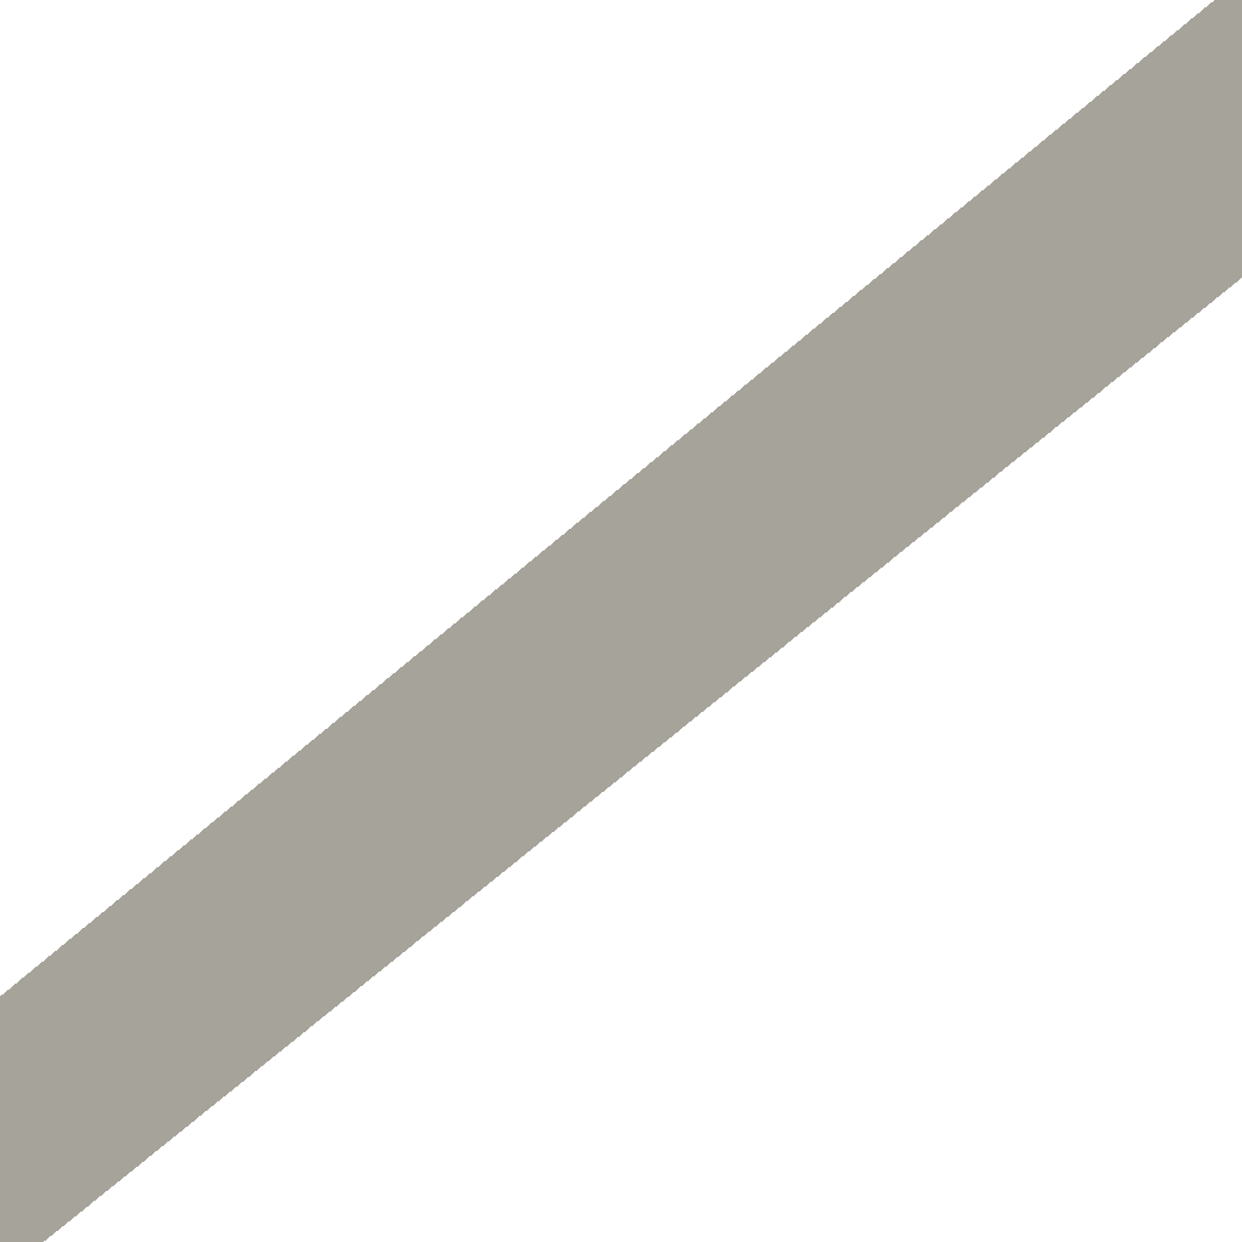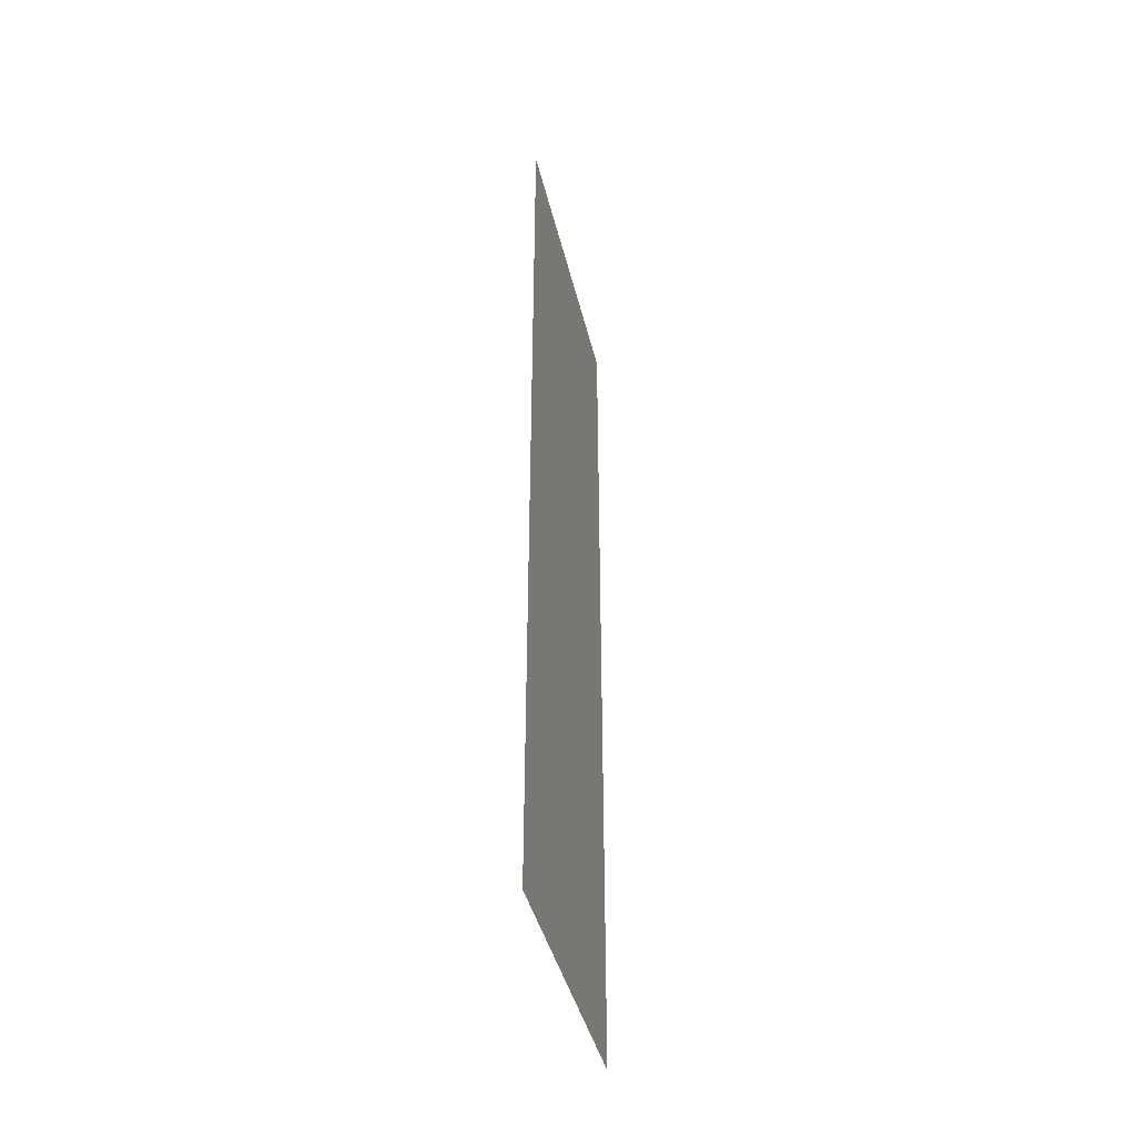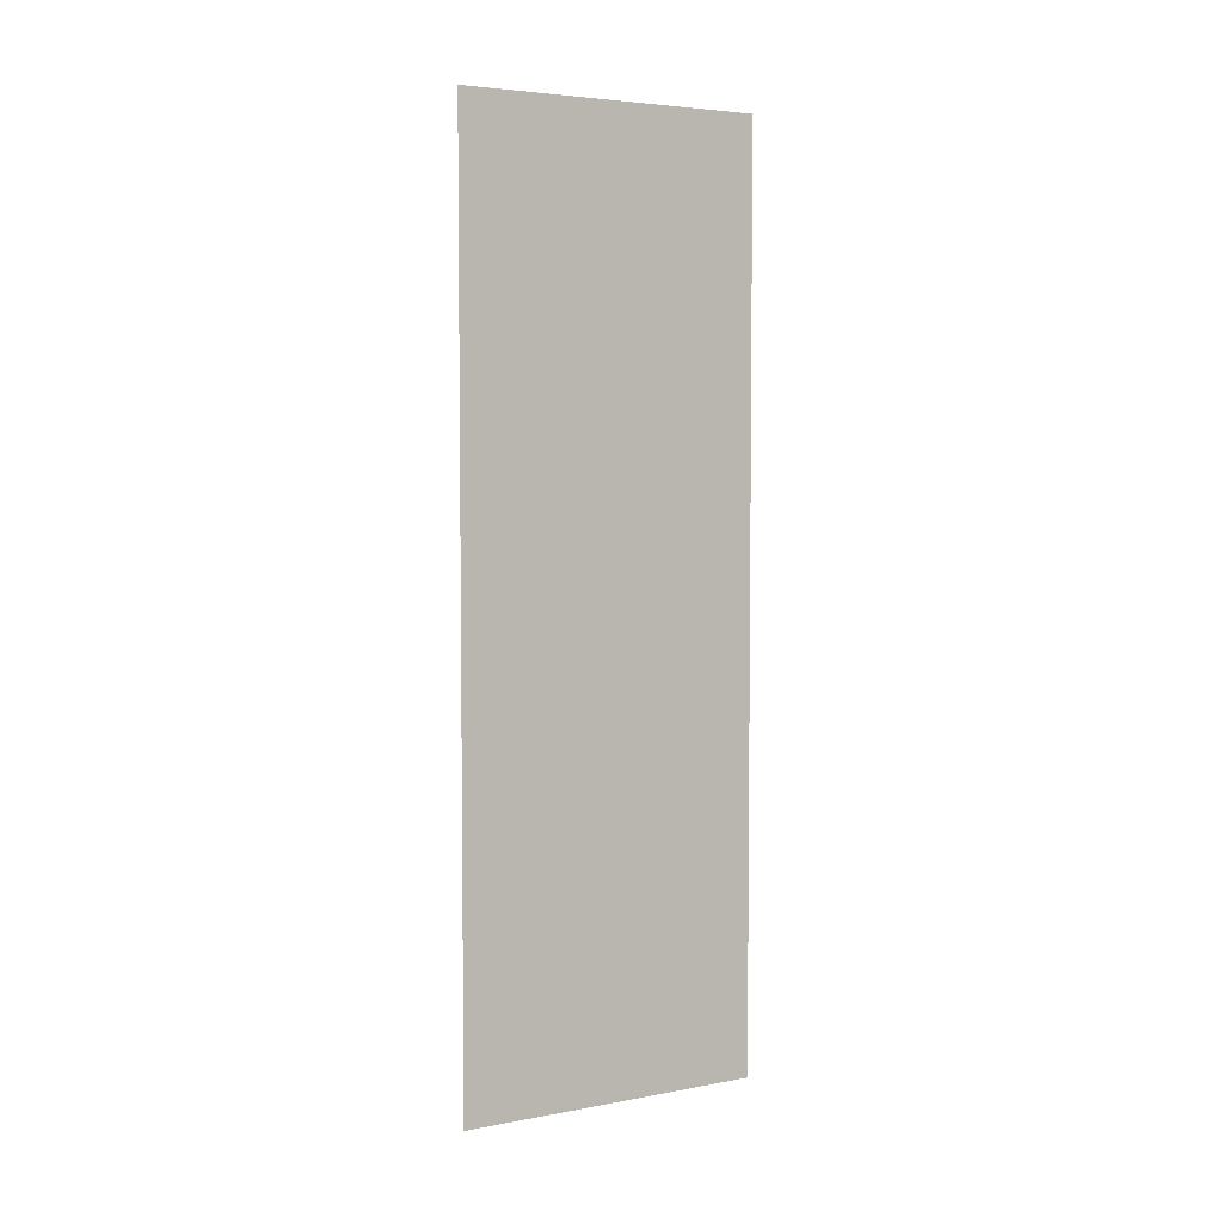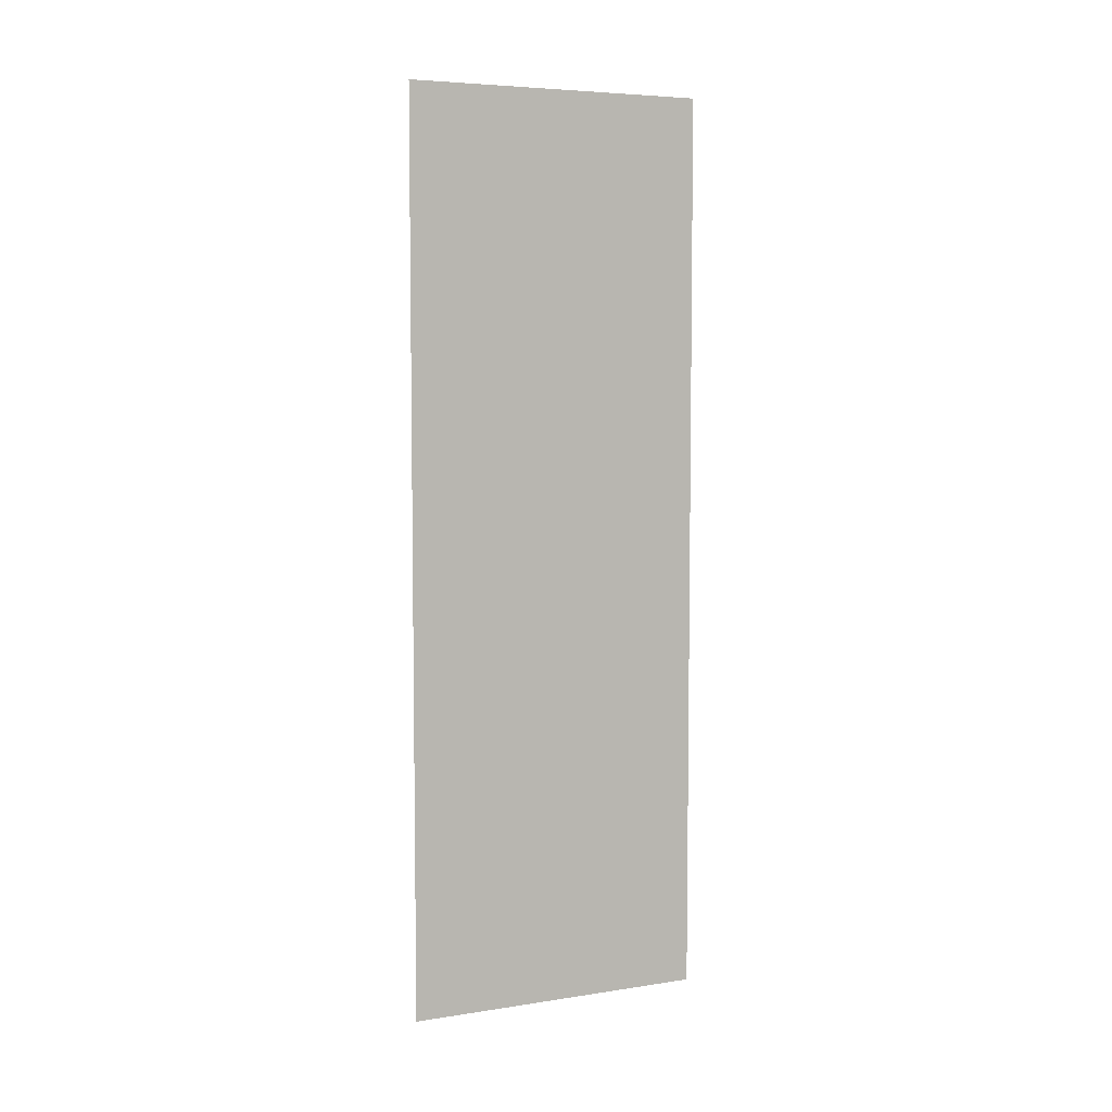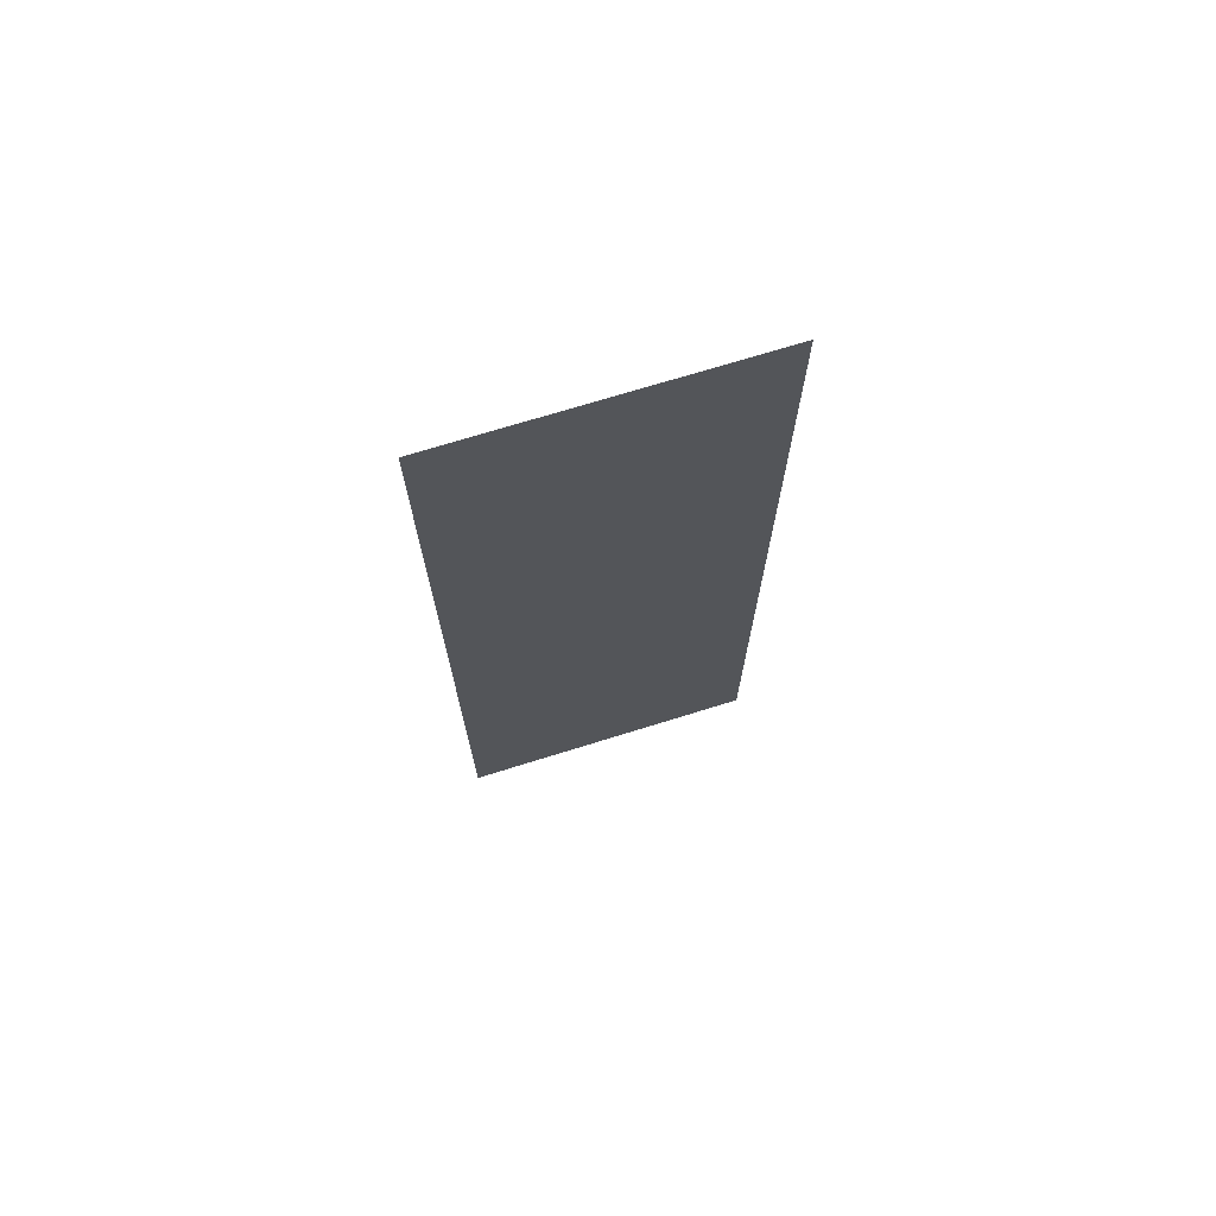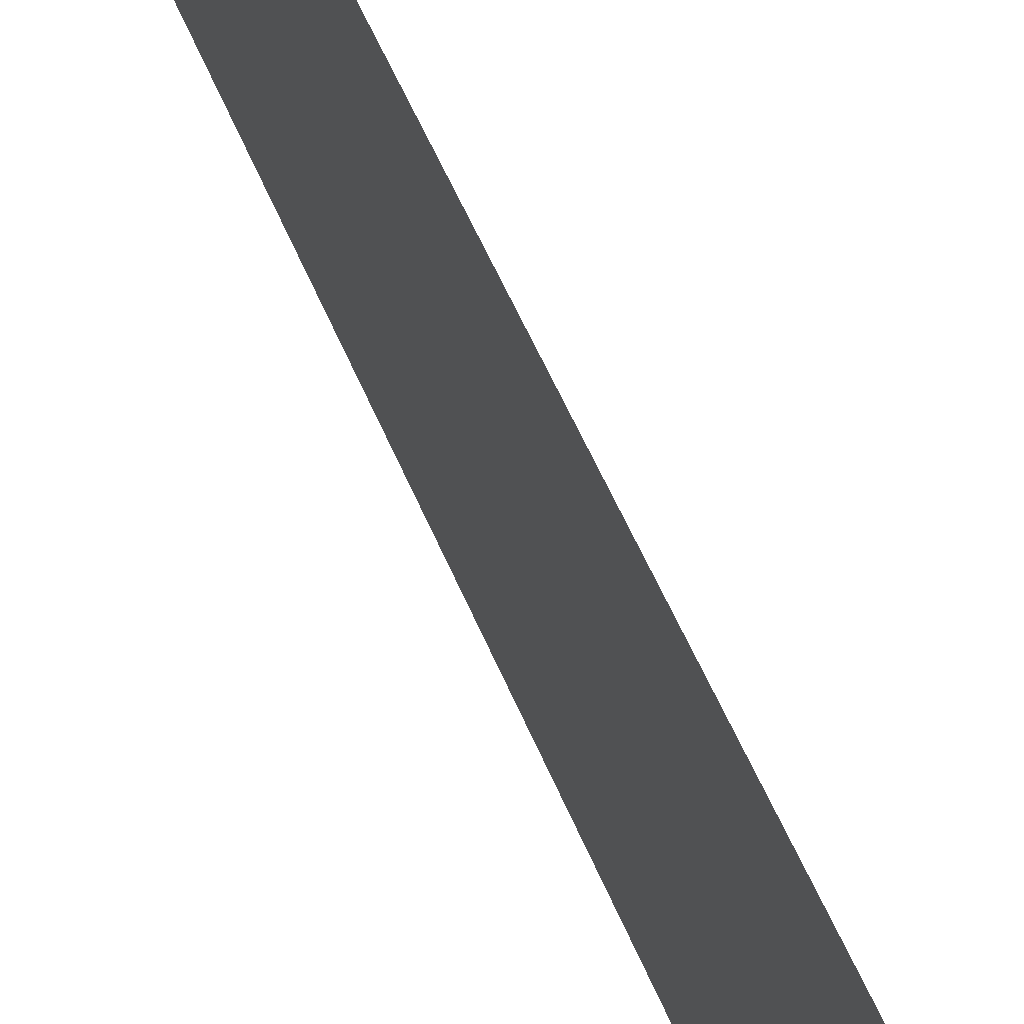
<metadata>
{"format":"obj","ext":"obj","renderer":"f3d","projection":"perspective","resolution":1024,"background":"white","views":[{"elev":-70.4,"azim":130.8,"up":"+Z"},{"elev":-41.4,"azim":13.1,"up":"+Y"},{"elev":4.6,"azim":59.4,"up":"+Y"},{"elev":5.9,"azim":65.2,"up":"+Y"},{"elev":71.2,"azim":72.7,"up":"+Y"},{"elev":56.4,"azim":157.4,"up":"+Z"}]}
</metadata>
<code>
g pb_Mesh169036
v -0.1861 18 0
v -0.1861 18 6
v -0.1861 0 6
v -0.1861 0 0
g pb_Mesh169036_0
f 3 2 1
f 4 3 1

</code>
